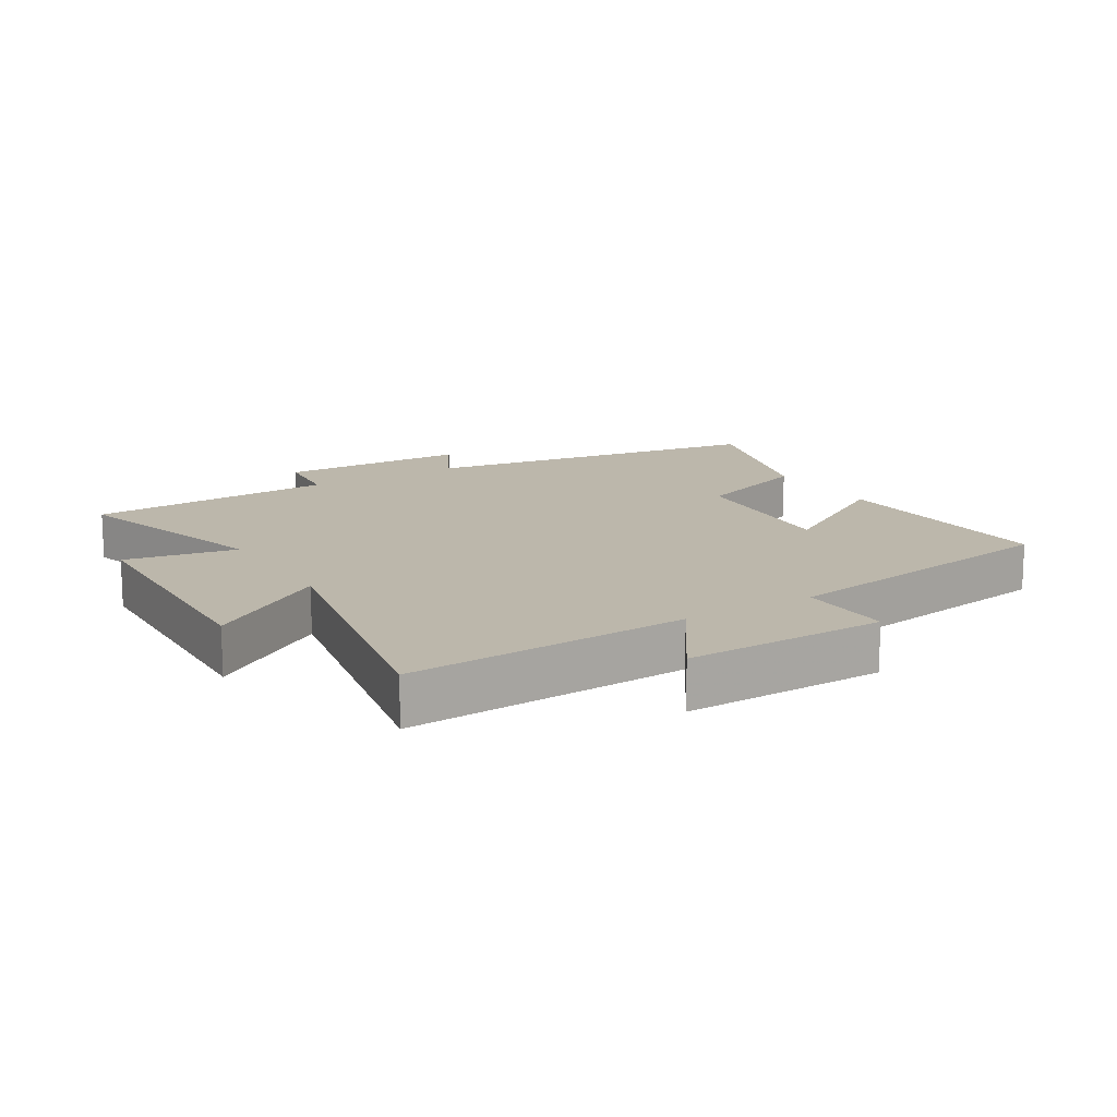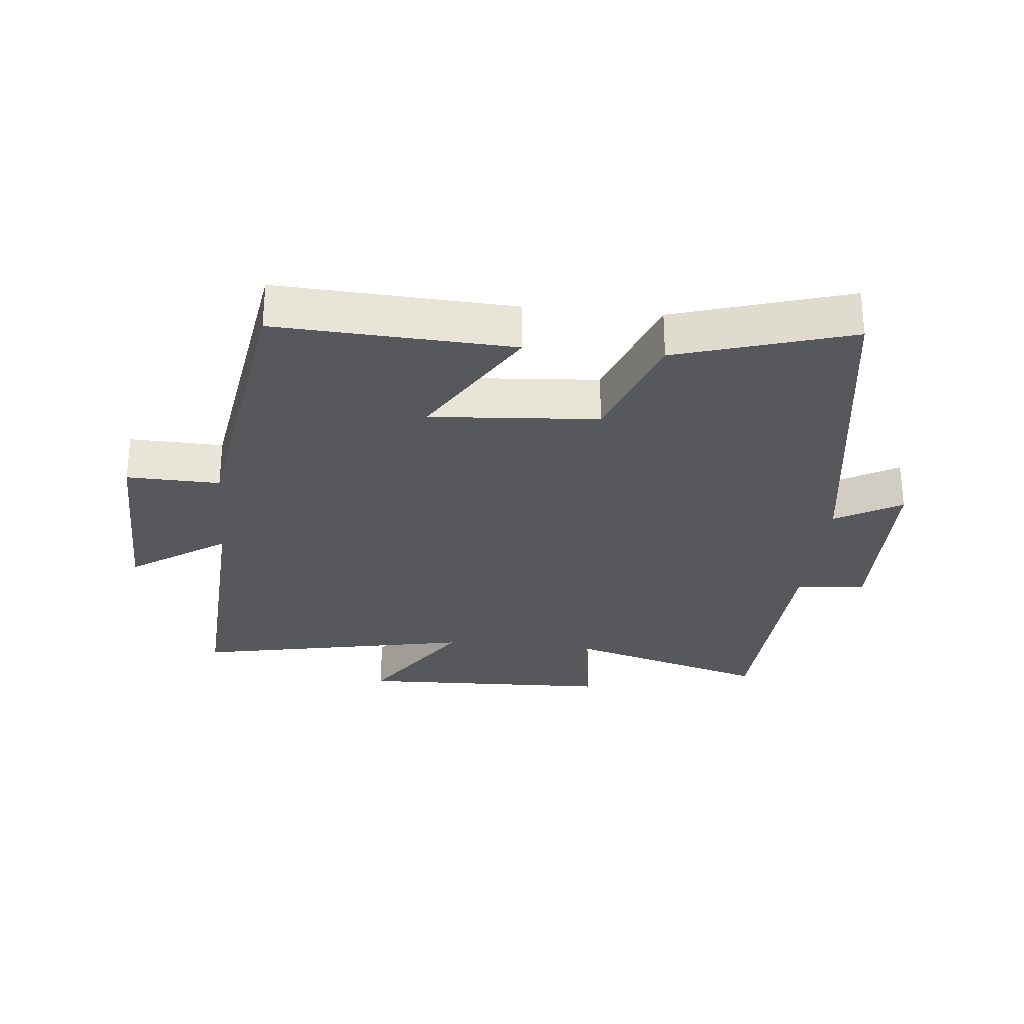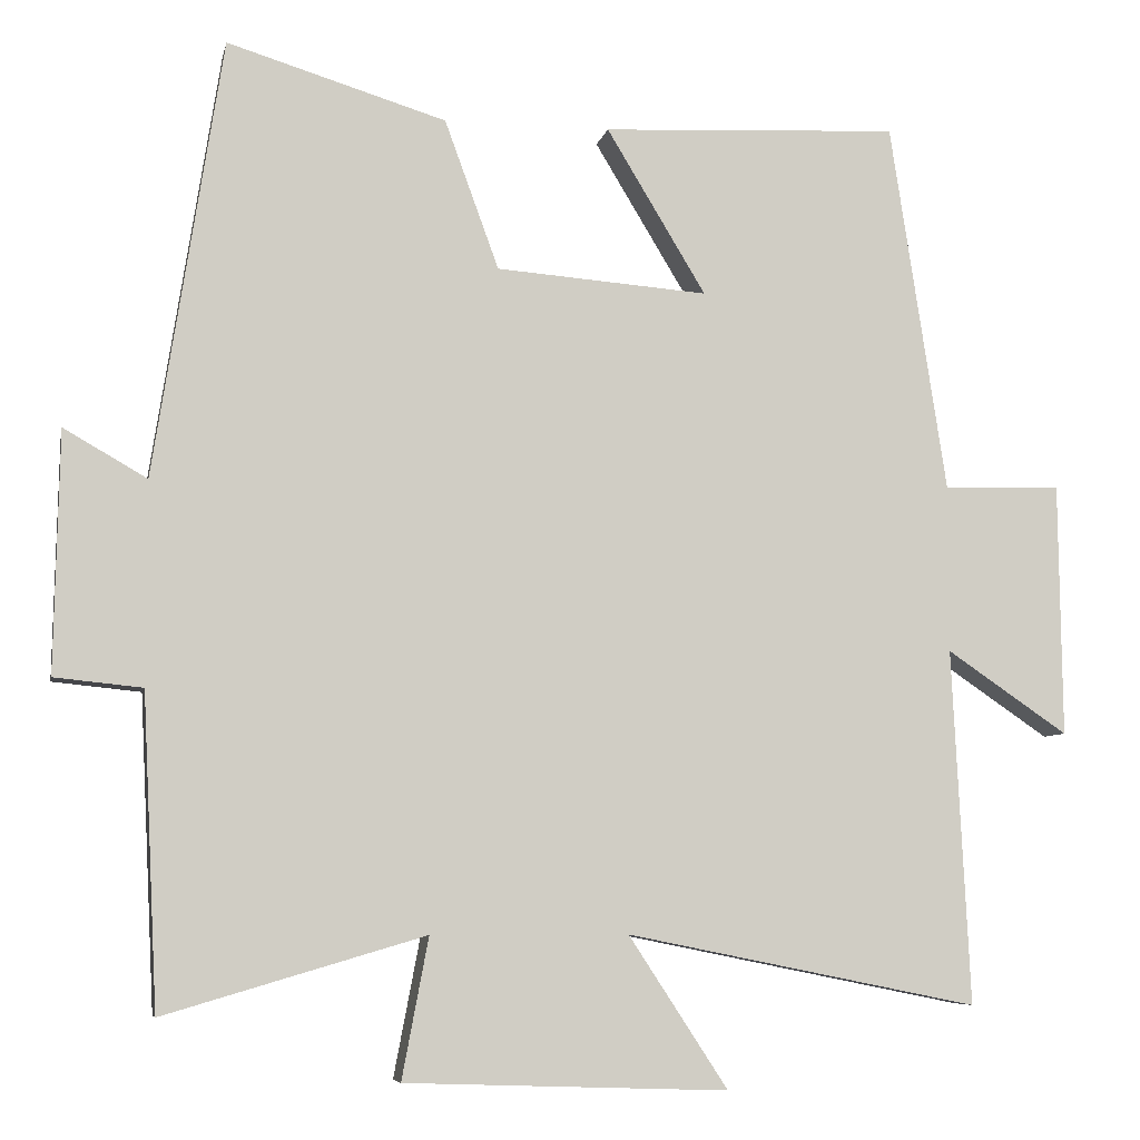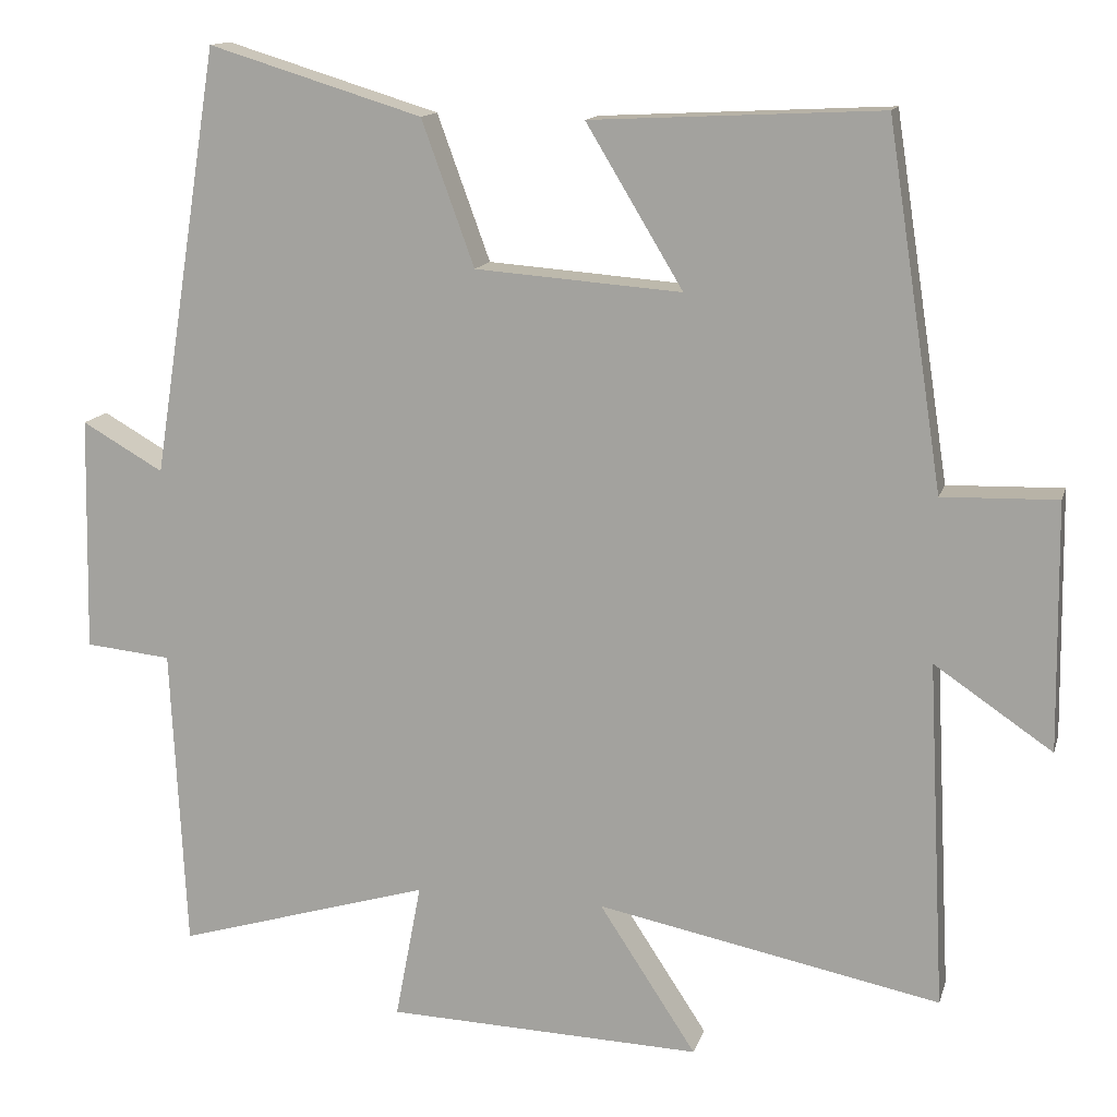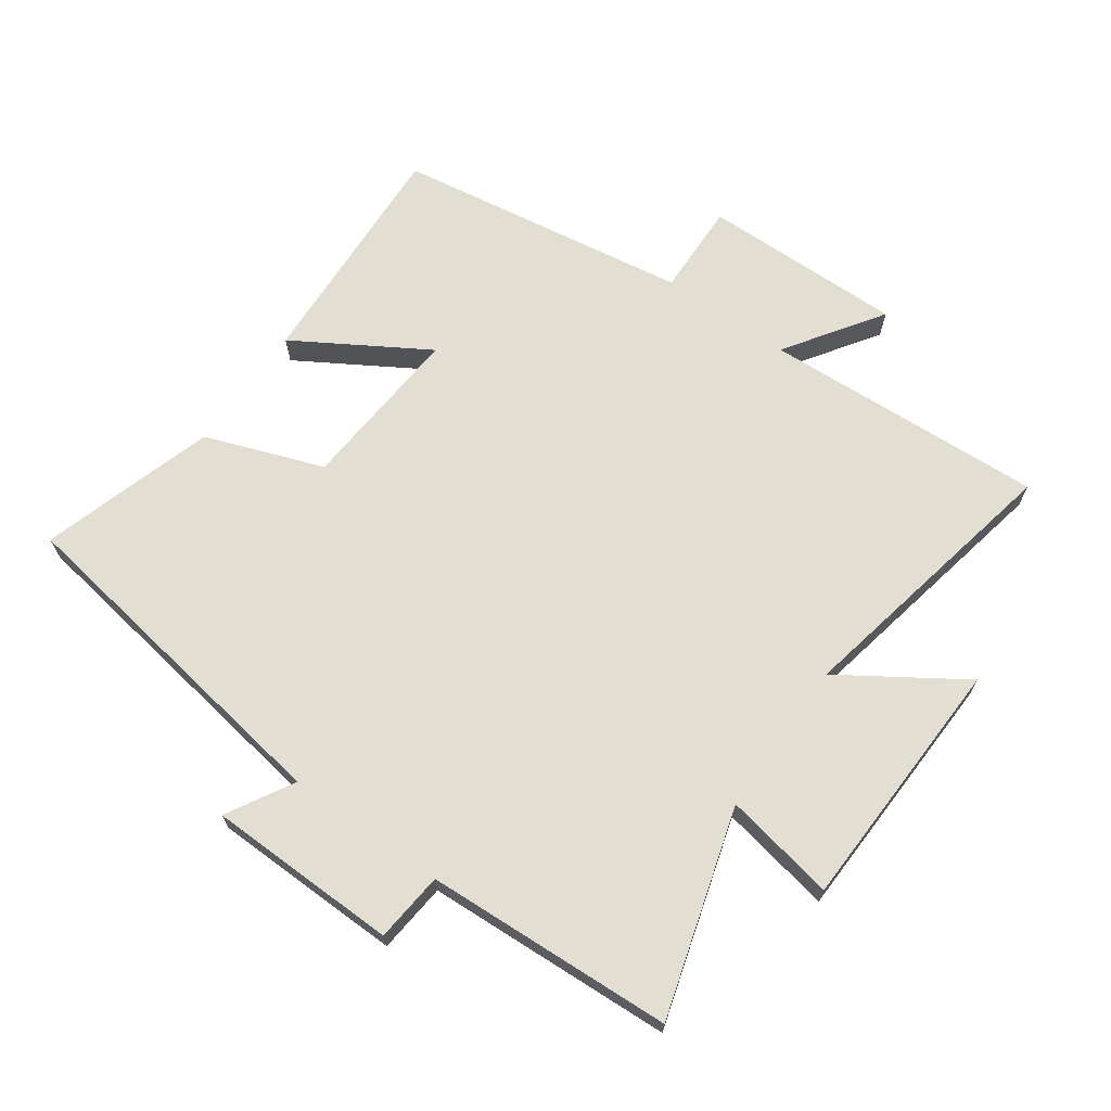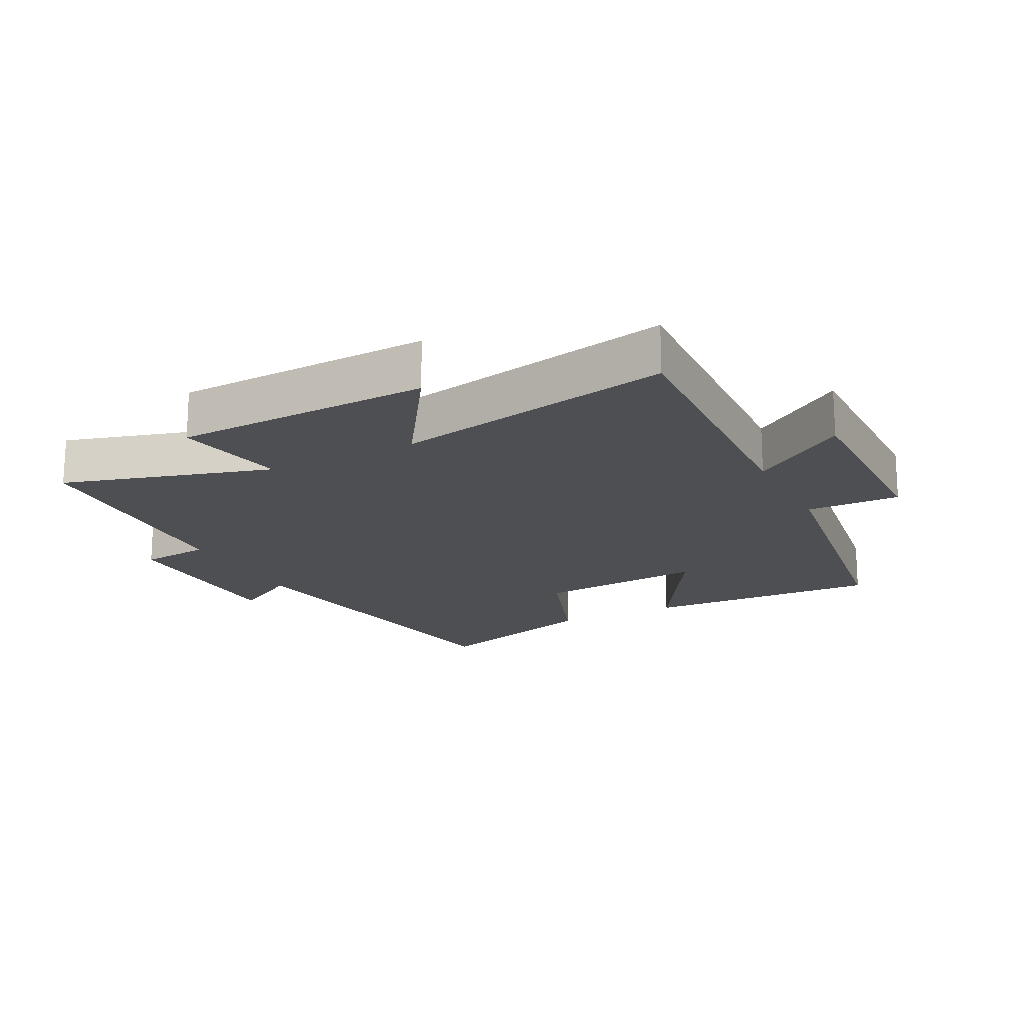
<metadata>
{"format":"obj","ext":"obj","renderer":"f3d","projection":"perspective","resolution":1024,"background":"white","views":[{"elev":14.4,"azim":-121.5,"up":"+Y"},{"elev":-28.6,"azim":-5.8,"up":"+Y"},{"elev":-6.7,"azim":168.7,"up":"+Z"},{"elev":13.5,"azim":-165.8,"up":"+Z"},{"elev":68.0,"azim":125.3,"up":"+Y"},{"elev":-18.1,"azim":-152.7,"up":"+Y"}]}
</metadata>
<code>
v -0.43 0.07 0.518
v -0.062 0.07 0.5
v -0.185 0.07 0.296
v 0.077 0.07 0.316
v 0.144 0.07 0.5
v 0.415 0.07 0.583
v 0.5 0.07 0.041
v 0.603 0.07 0.1
v 0.609 0.07 -0.198
v 0.5 0.07 -0.209
v 0.481 0.07 -0.595
v 0.158 0.07 -0.5
v 0.191 0.07 -0.674
v -0.209 0.07 -0.688
v -0.086 0.07 -0.5
v -0.522 0.07 -0.588
v -0.5 0.07 -0.148
v -0.65 0.07 -0.25
v -0.646 0.07 0.064
v -0.5 0.07 0.06
v -0.43 0 0.518
v -0.062 0 0.5
v -0.185 0 0.296
v 0.077 0 0.316
v 0.144 0 0.5
v 0.415 0 0.583
v 0.5 0 0.041
v 0.603 0 0.1
v 0.609 0 -0.198
v 0.5 0 -0.209
v 0.481 0 -0.595
v 0.158 0 -0.5
v 0.191 0 -0.674
v -0.209 0 -0.688
v -0.086 0 -0.5
v -0.522 0 -0.588
v -0.5 0 -0.148
v -0.65 0 -0.25
v -0.646 0 0.064
v -0.5 0 0.06
f 17 18 19 20
f 17 20 1 2
f 15 16 17
f 12 13 14 15
f 12 15 17
f 10 11 12 17
f 7 8 9 10
f 4 5 6 7
f 3 4 7 10
f 17 2 3
f 3 10 17
f 40 39 38 37
f 22 21 40 37
f 37 36 35
f 35 34 33 32
f 37 35 32
f 37 32 31 30
f 30 29 28 27
f 27 26 25 24
f 30 27 24 23
f 23 22 37
f 37 30 23
f 1 21 22 2
f 2 22 23 3
f 3 23 24 4
f 4 24 25 5
f 5 25 26 6
f 6 26 27 7
f 7 27 28 8
f 8 28 29 9
f 9 29 30 10
f 10 30 31 11
f 11 31 32 12
f 12 32 33 13
f 13 33 34 14
f 14 34 35 15
f 15 35 36 16
f 16 36 37 17
f 17 37 38 18
f 18 38 39 19
f 19 39 40 20
f 20 40 21 1

</code>
